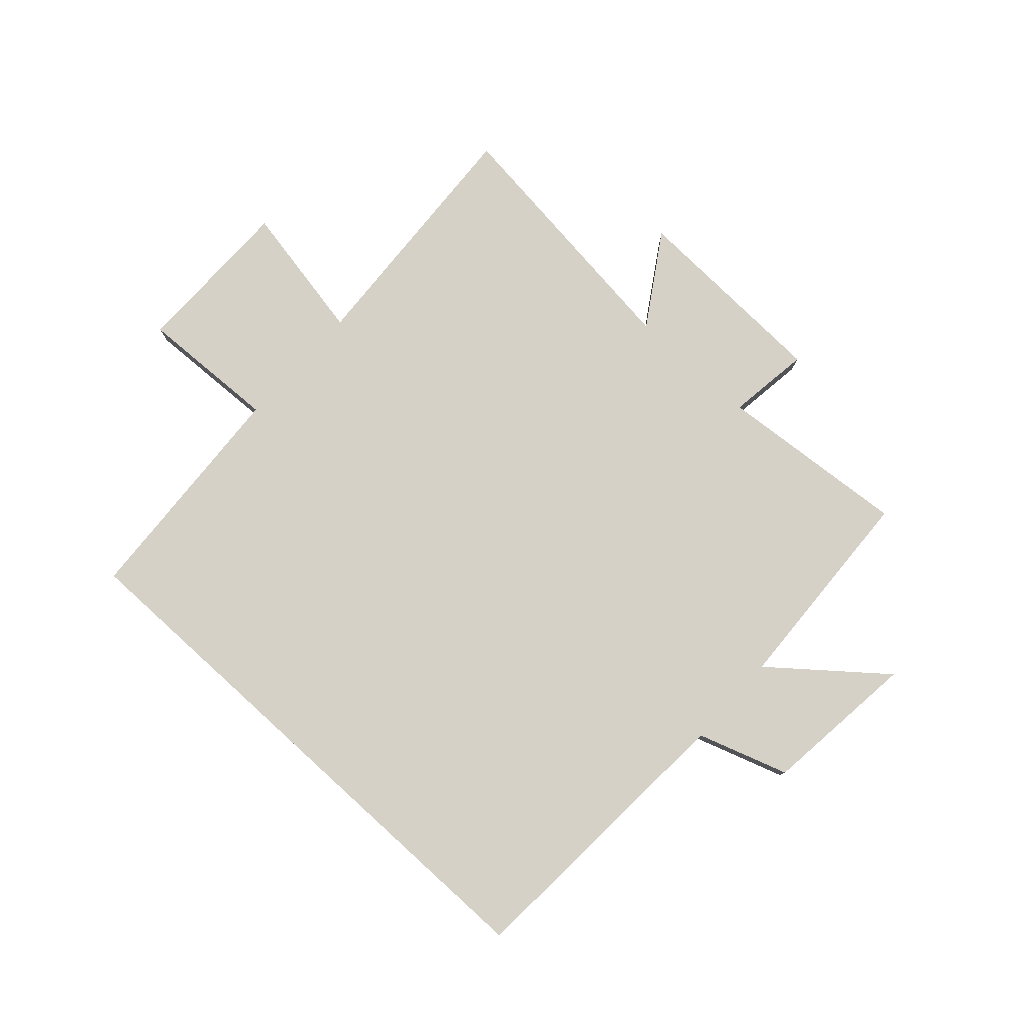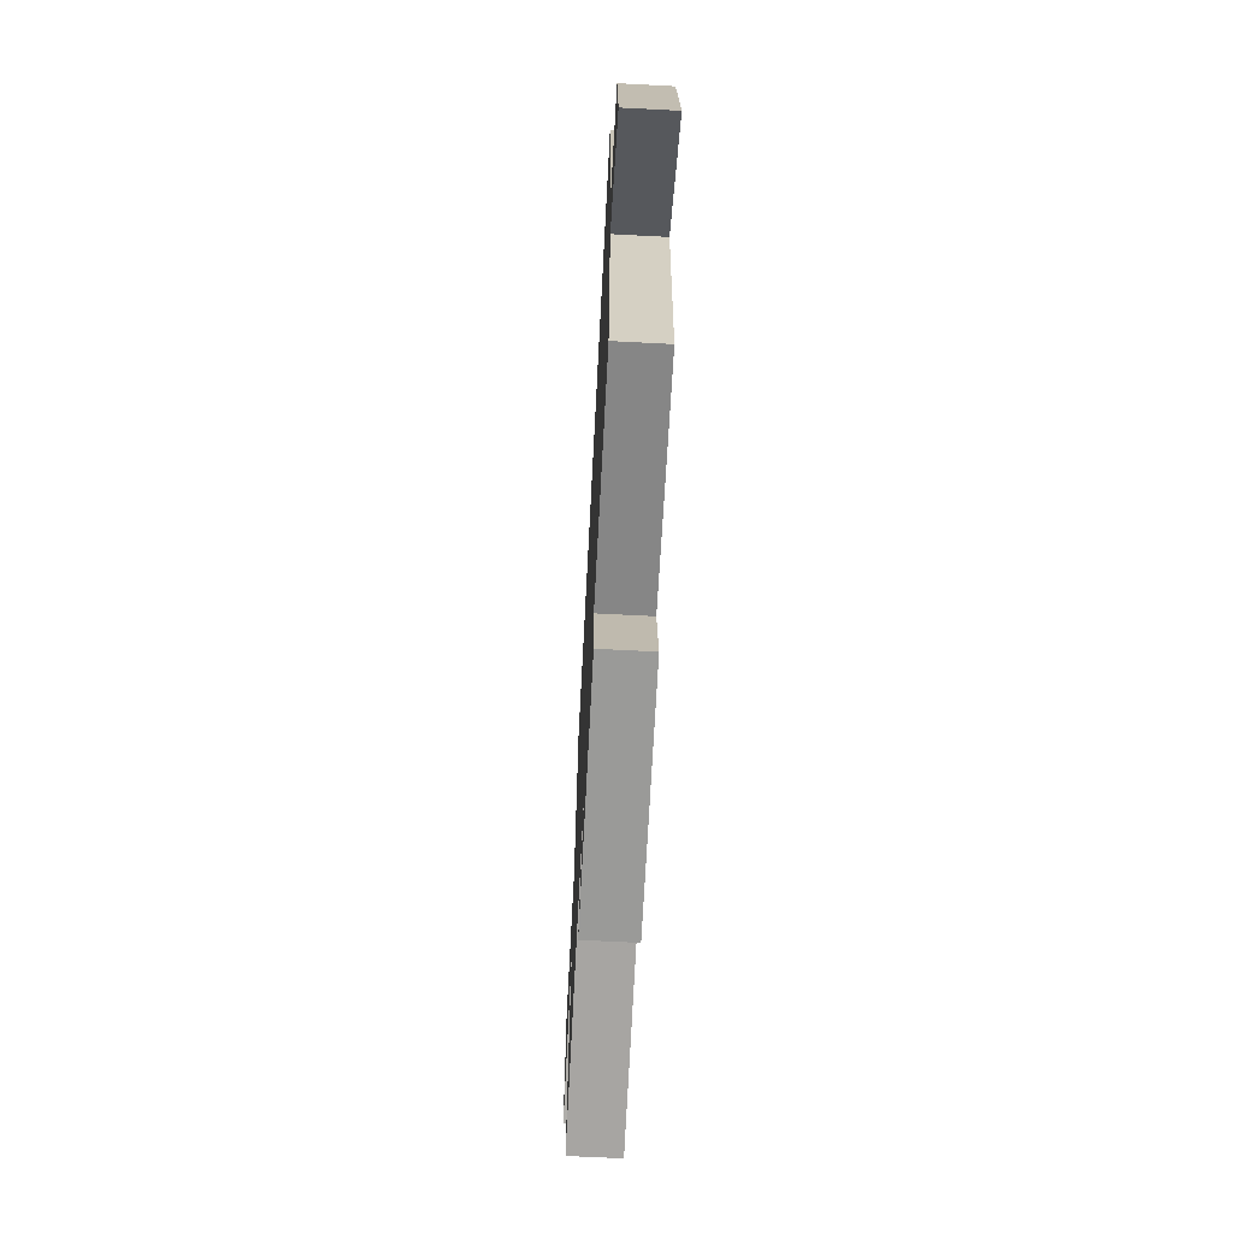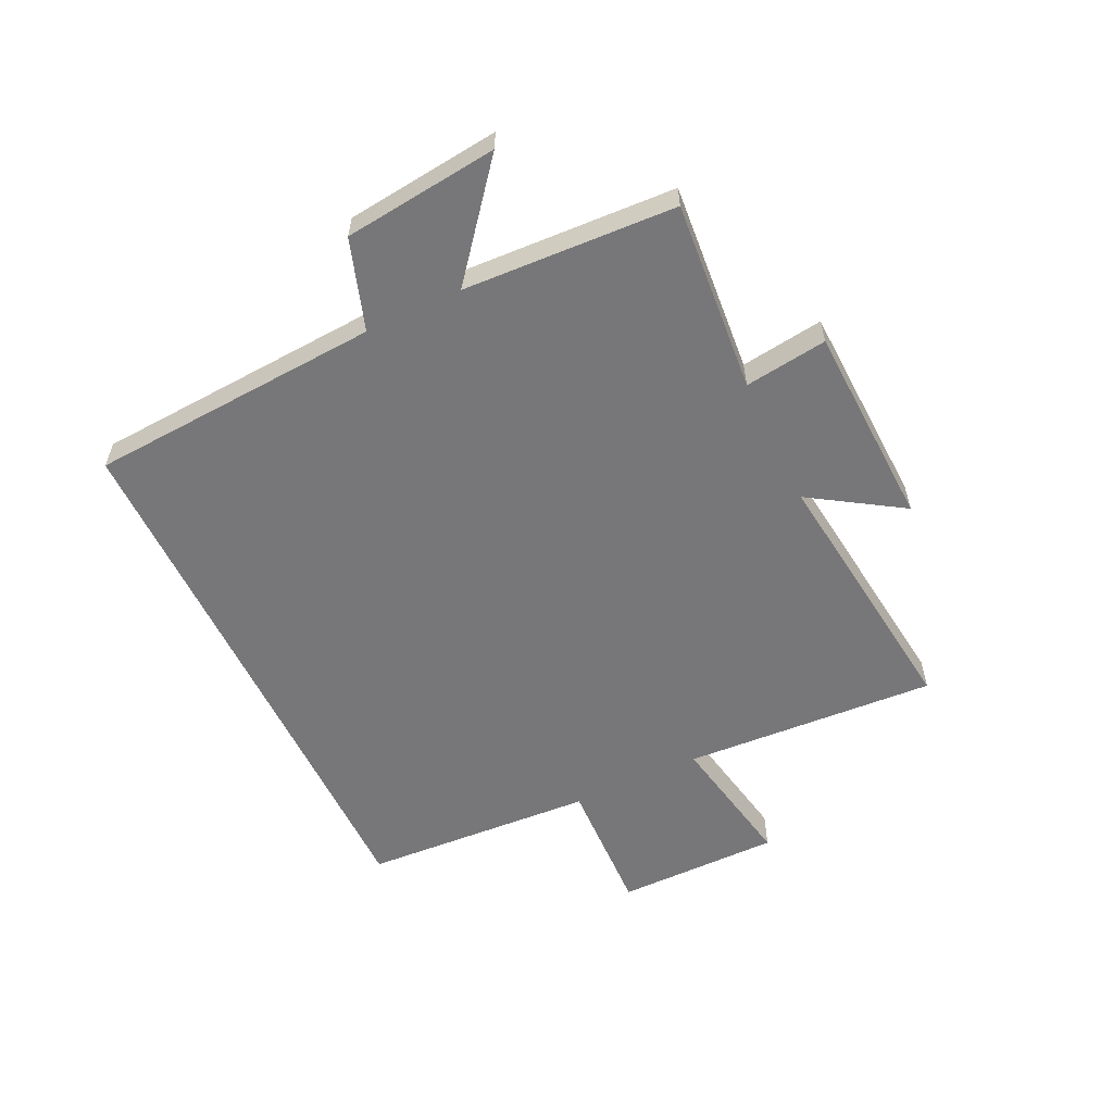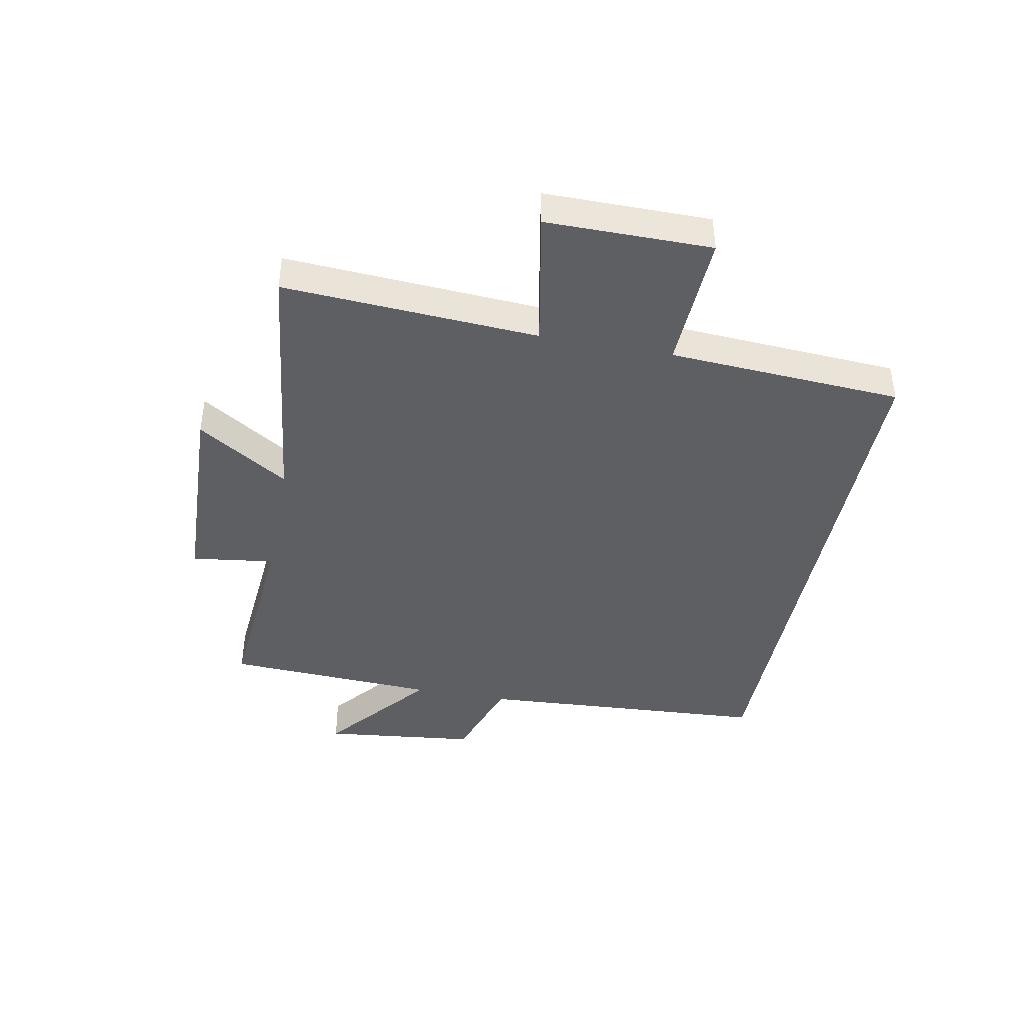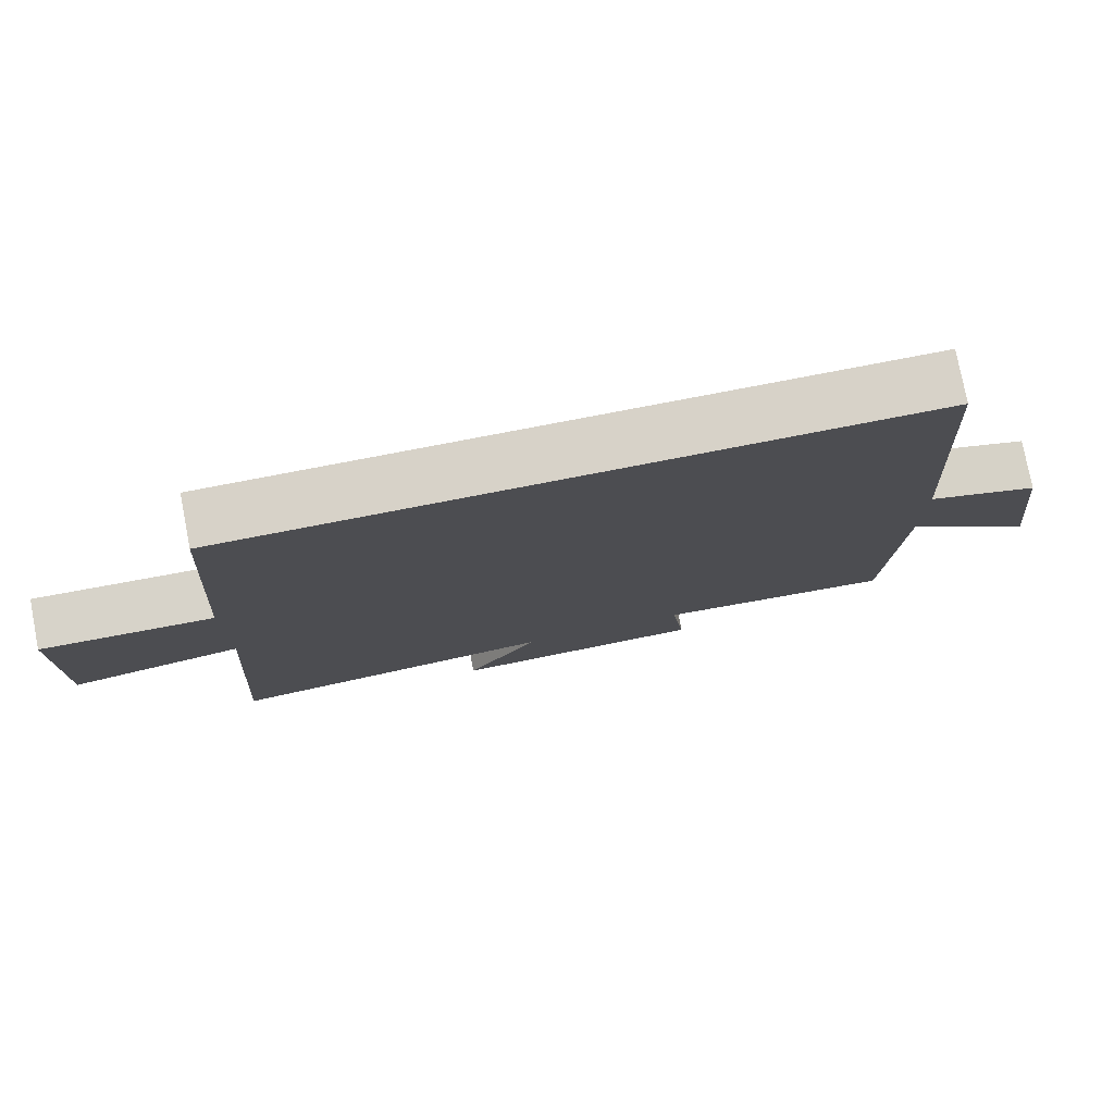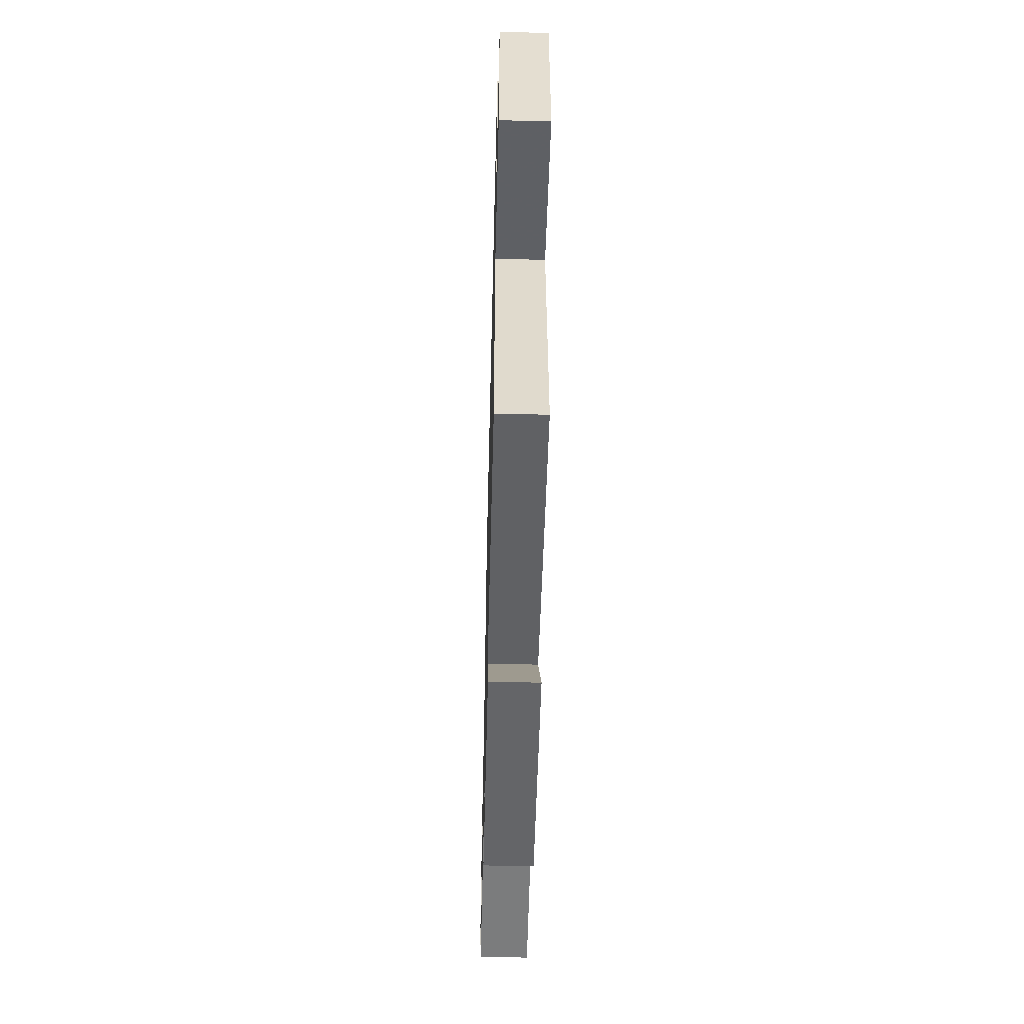
<metadata>
{"format":"obj","ext":"obj","renderer":"f3d","projection":"perspective","resolution":1024,"background":"white","views":[{"elev":79.0,"azim":42.3,"up":"+Y"},{"elev":-66.9,"azim":87.0,"up":"+Z"},{"elev":-57.2,"azim":115.5,"up":"+Y"},{"elev":-41.8,"azim":-100.9,"up":"+Y"},{"elev":77.4,"azim":-10.9,"up":"+Z"},{"elev":-53.9,"azim":-91.4,"up":"+Z"}]}
</metadata>
<code>
v -0.526 0.07 -0.555
v -0.5 0.07 -0.123
v -0.737 0.07 -0.168
v -0.737 0.07 0.112
v -0.5 0.07 0.103
v -0.476 0.07 0.5
v 0.469 0.07 0.5
v 0.5 0.07 0.001
v 0.654 0.07 -0.05
v 0.684 0.07 -0.314
v 0.5 0.07 -0.165
v 0.482 0.07 -0.527
v 0.156 0.07 -0.5
v 0.175 0.07 -0.641
v -0.173 0.07 -0.655
v -0.074 0.07 -0.5
v -0.526 0 -0.555
v -0.5 0 -0.123
v -0.737 0 -0.168
v -0.737 0 0.112
v -0.5 0 0.103
v -0.476 0 0.5
v 0.469 0 0.5
v 0.5 0 0.001
v 0.654 0 -0.05
v 0.684 0 -0.314
v 0.5 0 -0.165
v 0.482 0 -0.527
v 0.156 0 -0.5
v 0.175 0 -0.641
v -0.173 0 -0.655
v -0.074 0 -0.5
f 13 14 15 16
f 11 12 13
f 11 13 16
f 8 9 10 11
f 5 6 7 8
f 2 3 4 5
f 2 5 8 11
f 1 2 11 16
f 32 31 30 29
f 29 28 27
f 32 29 27
f 27 26 25 24
f 24 23 22 21
f 21 20 19 18
f 27 24 21 18
f 32 27 18 17
f 1 17 18 2
f 2 18 19 3
f 3 19 20 4
f 4 20 21 5
f 5 21 22 6
f 6 22 23 7
f 7 23 24 8
f 8 24 25 9
f 9 25 26 10
f 10 26 27 11
f 11 27 28 12
f 12 28 29 13
f 13 29 30 14
f 14 30 31 15
f 15 31 32 16
f 16 32 17 1

</code>
